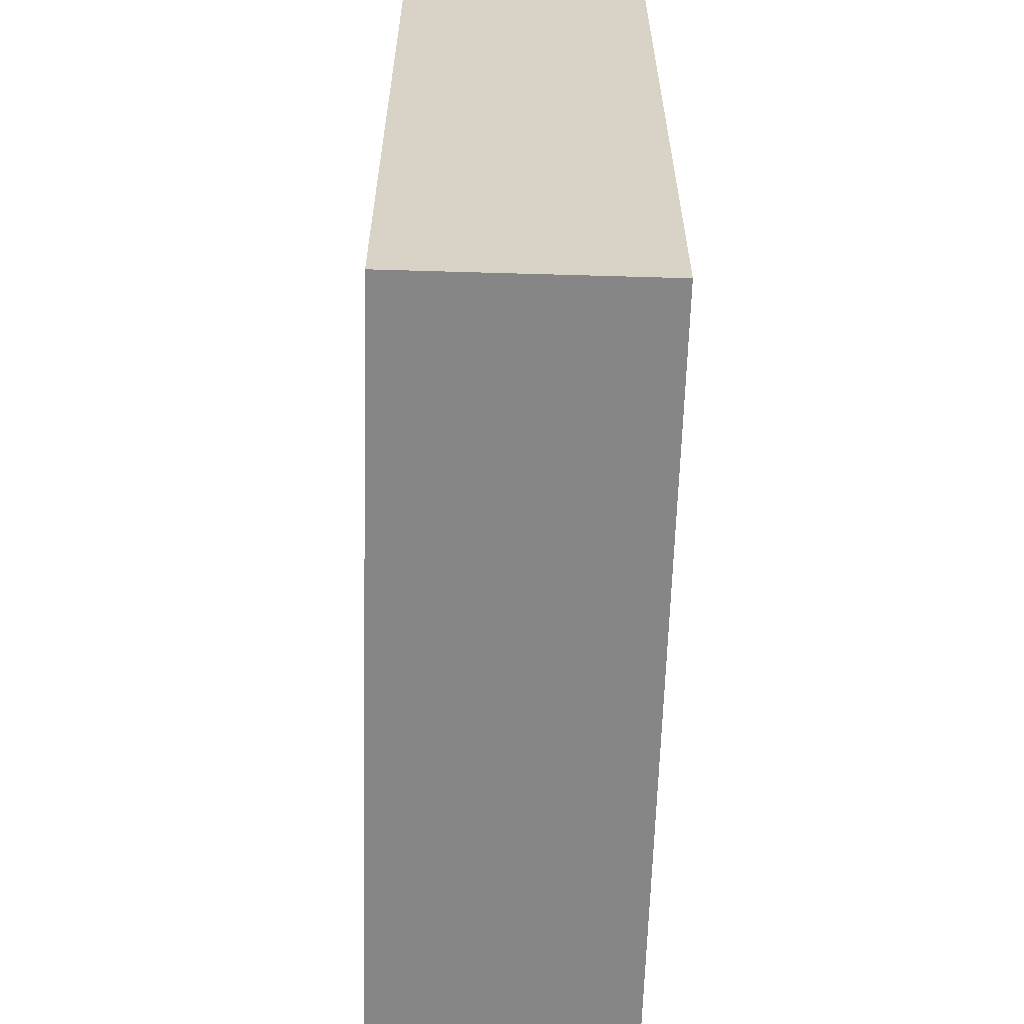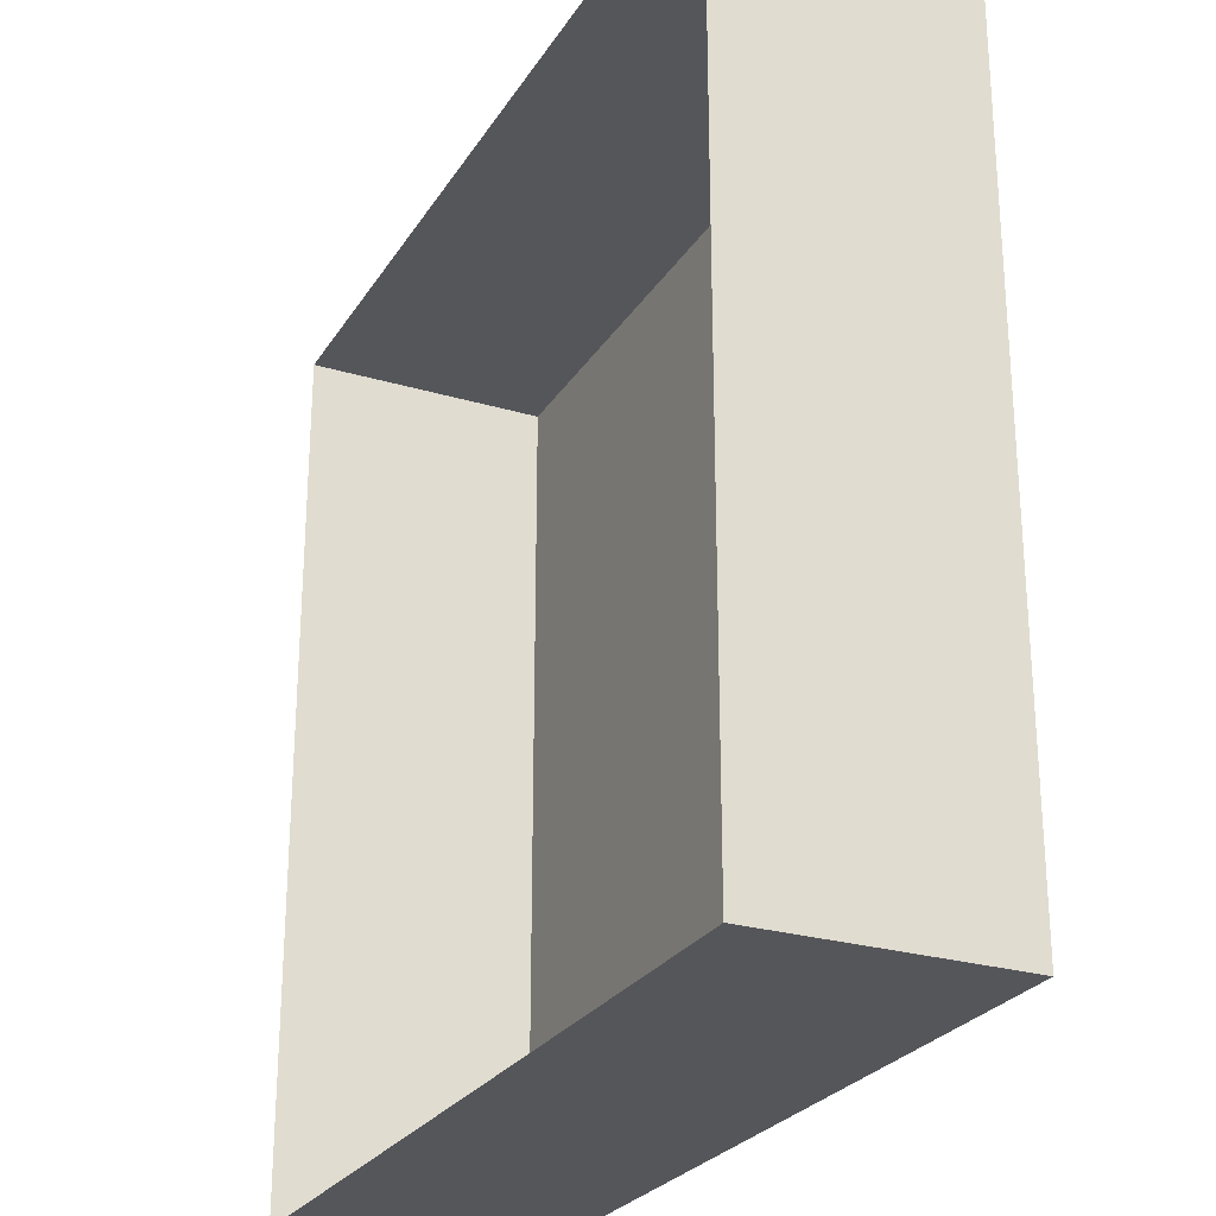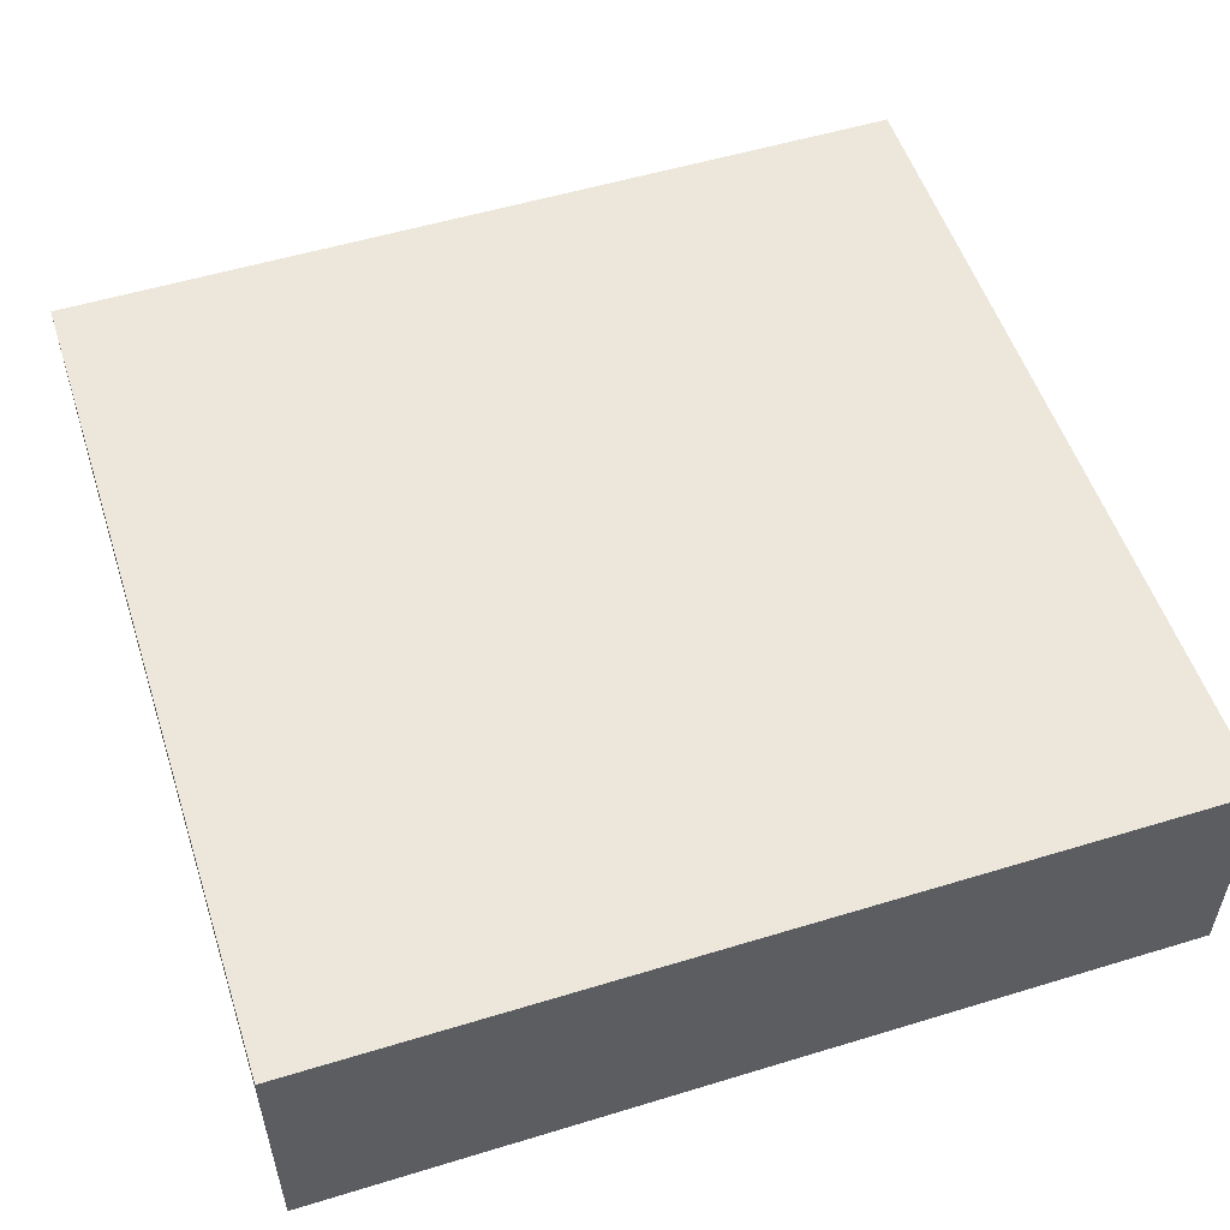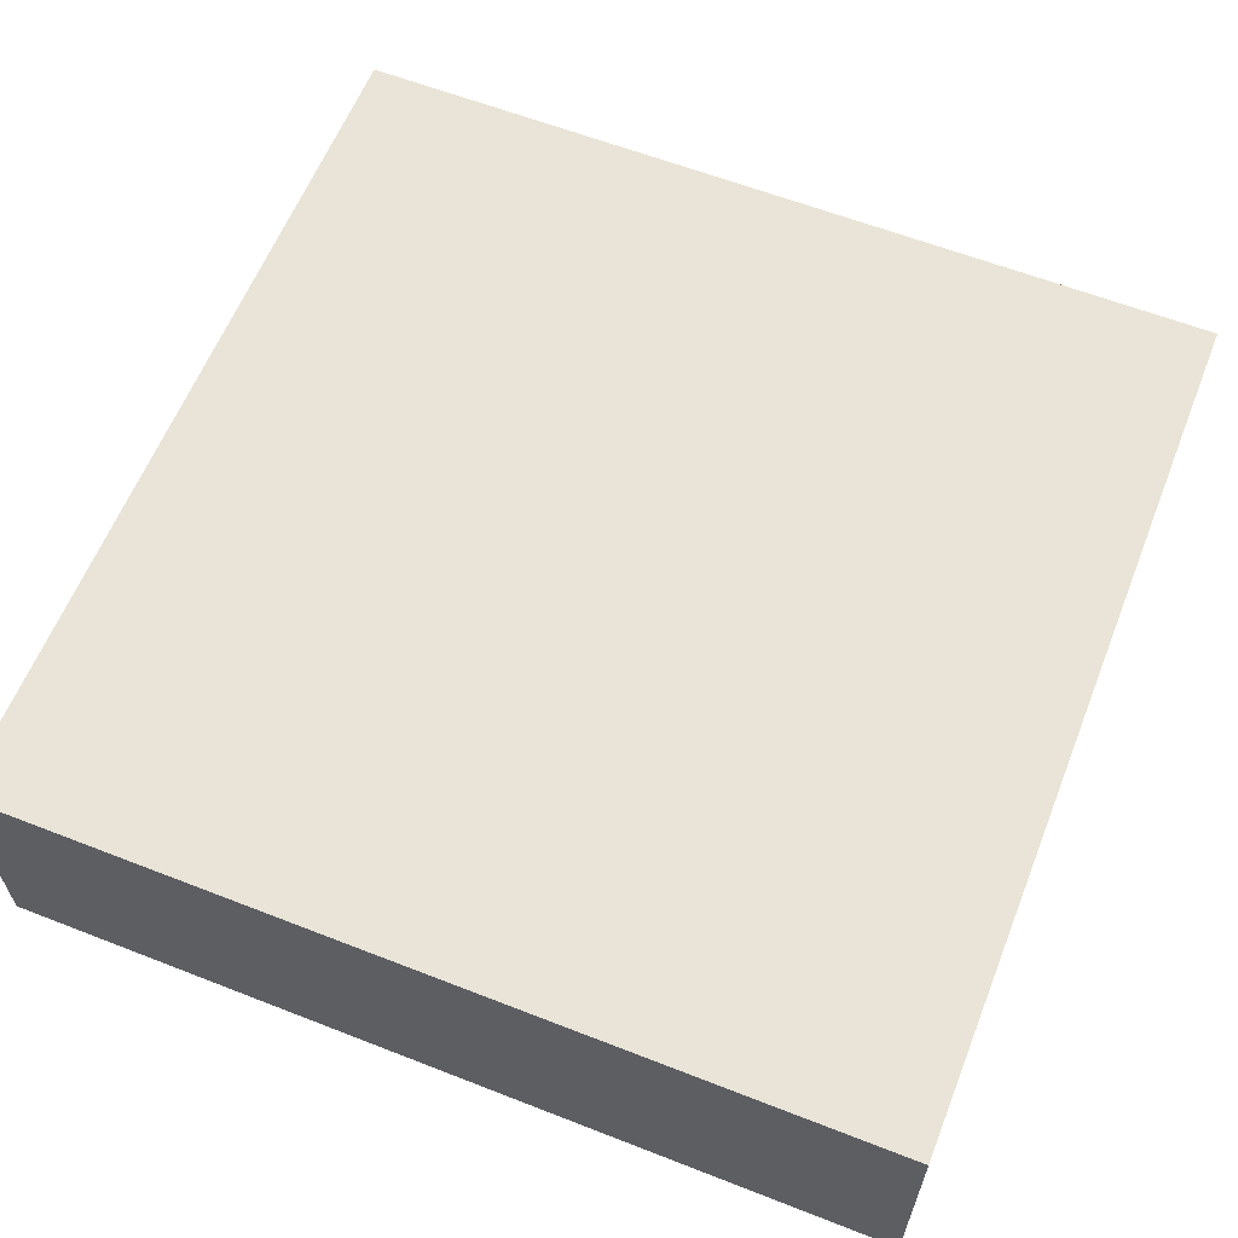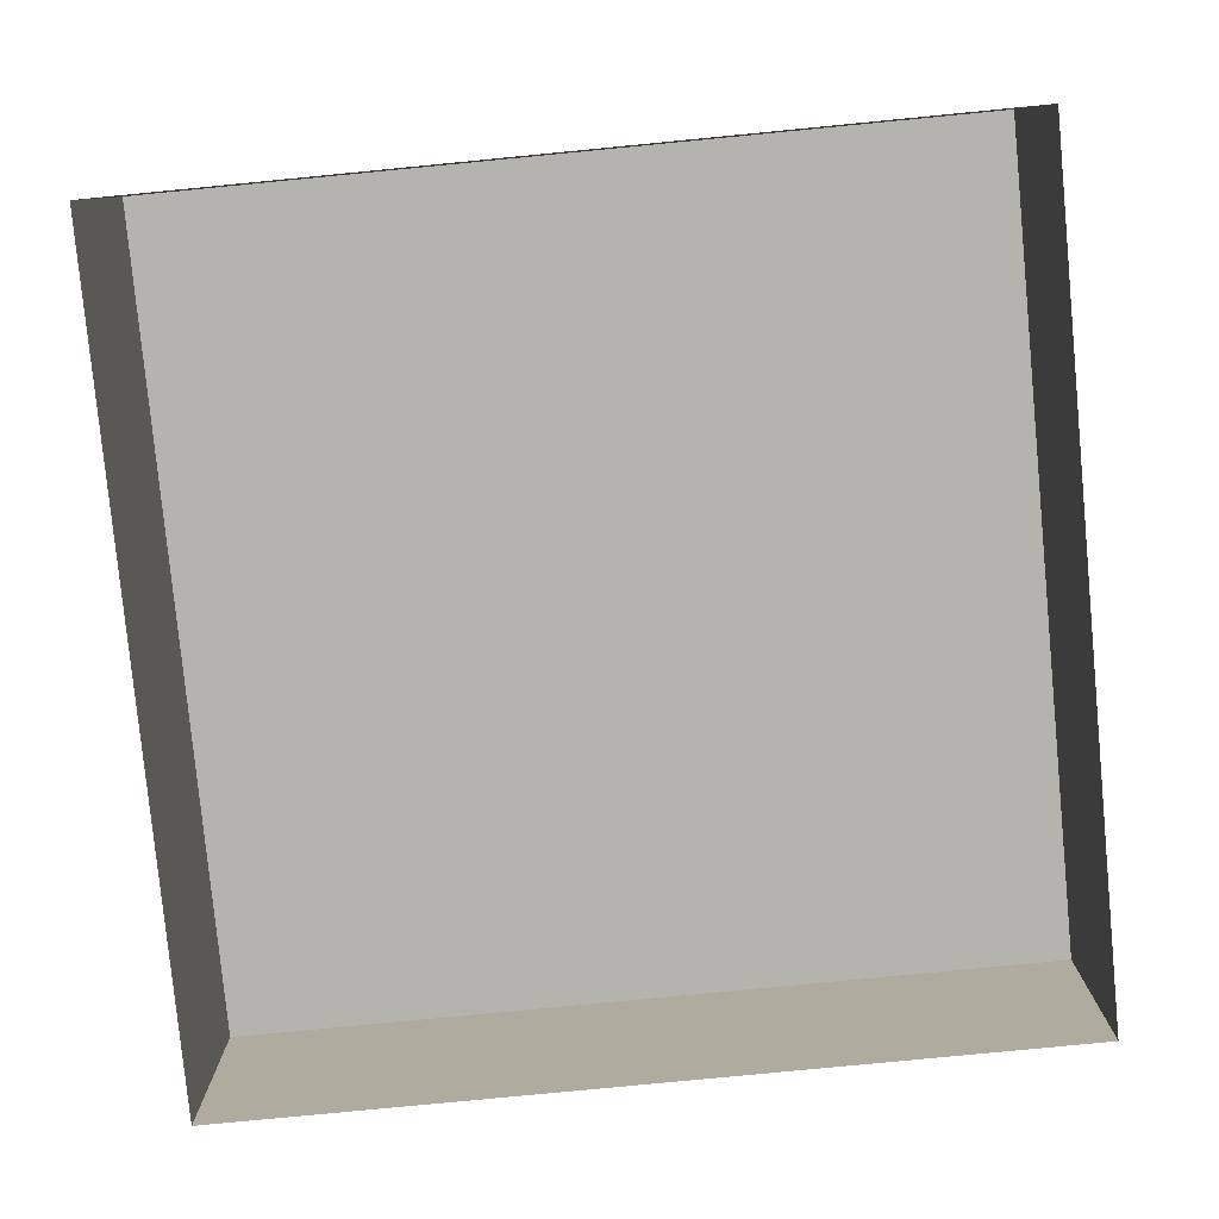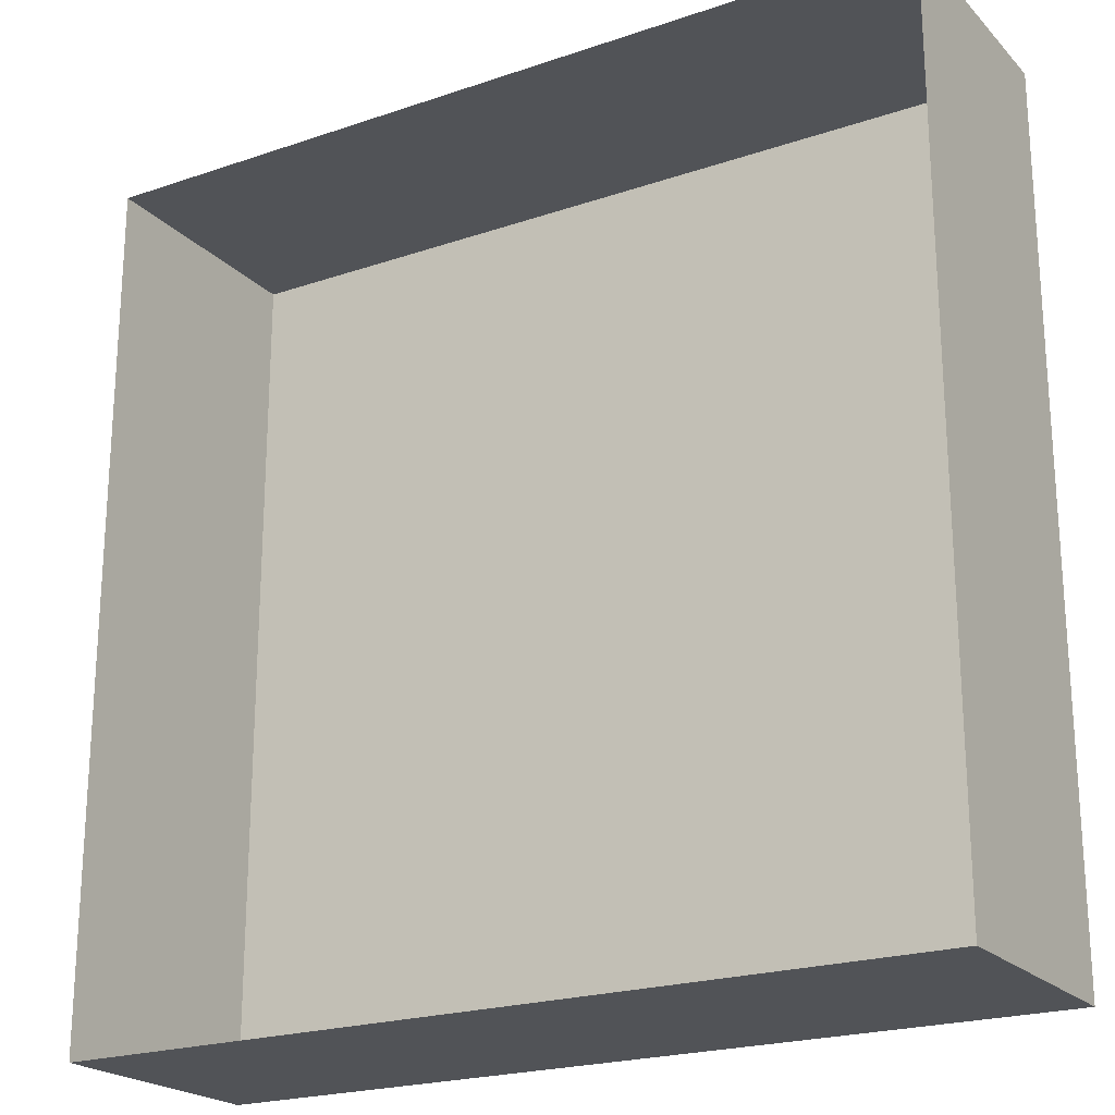
<metadata>
{"format":"obj","ext":"obj","renderer":"f3d","projection":"perspective","resolution":1024,"background":"white","views":[{"elev":-62.2,"azim":-91.7,"up":"+Z"},{"elev":-26.0,"azim":64.8,"up":"+Z"},{"elev":53.8,"azim":-108.0,"up":"+Y"},{"elev":61.2,"azim":111.7,"up":"+Y"},{"elev":-80.0,"azim":95.5,"up":"+Y"},{"elev":-21.7,"azim":30.9,"up":"+Z"}]}
</metadata>
<code>
o #ID147
v 0.02338 0.02508 0.0823
v -0.04563 0.02508 0.01255
v -0.04563 0.02508 0.0823
v 0.02338 0.02508 0.01255
v 0.02338 0.02508 0.01255
v 0.02338 0.02508 0.0823
v -0.04563 0.02508 0.01255
v -0.04563 0.02508 0.0823
v 0.02338 0.02508 0.0823
v -0.04563 0.005461 0.0823
v 0.02338 0.005461 0.0823
v -0.04563 0.02508 0.0823
v -0.04563 0.02508 0.0823
v 0.02338 0.02508 0.0823
v -0.04563 0.005461 0.0823
v 0.02338 0.005461 0.0823
v 0.02338 0.005461 0.01255
v 0.02338 0.02508 0.0823
v 0.02338 0.005461 0.0823
v 0.02338 0.02508 0.01255
v 0.02338 0.02508 0.01255
v 0.02338 0.005461 0.01255
v 0.02338 0.02508 0.0823
v 0.02338 0.005461 0.0823
v -0.04563 0.02508 0.01255
v 0.02338 0.005461 0.01255
v -0.04563 0.005461 0.01255
v 0.02338 0.02508 0.01255
v 0.02338 0.02508 0.01255
v -0.04563 0.02508 0.01255
v 0.02338 0.005461 0.01255
v -0.04563 0.005461 0.01255
v -0.04563 0.02508 0.01255
v -0.04563 0.005461 0.0823
v -0.04563 0.02508 0.0823
v -0.04563 0.005461 0.01255
v -0.04563 0.005461 0.01255
v -0.04563 0.02508 0.01255
v -0.04563 0.005461 0.0823
v -0.04563 0.02508 0.0823
f 1 2 3
f 2 1 4
f 5 6 7
f 8 7 6
f 9 10 11
f 10 9 12
f 13 14 15
f 16 15 14
f 17 18 19
f 18 17 20
f 21 22 23
f 24 23 22
f 25 26 27
f 26 25 28
f 29 30 31
f 32 31 30
f 33 34 35
f 34 33 36
f 37 38 39
f 40 39 38

</code>
